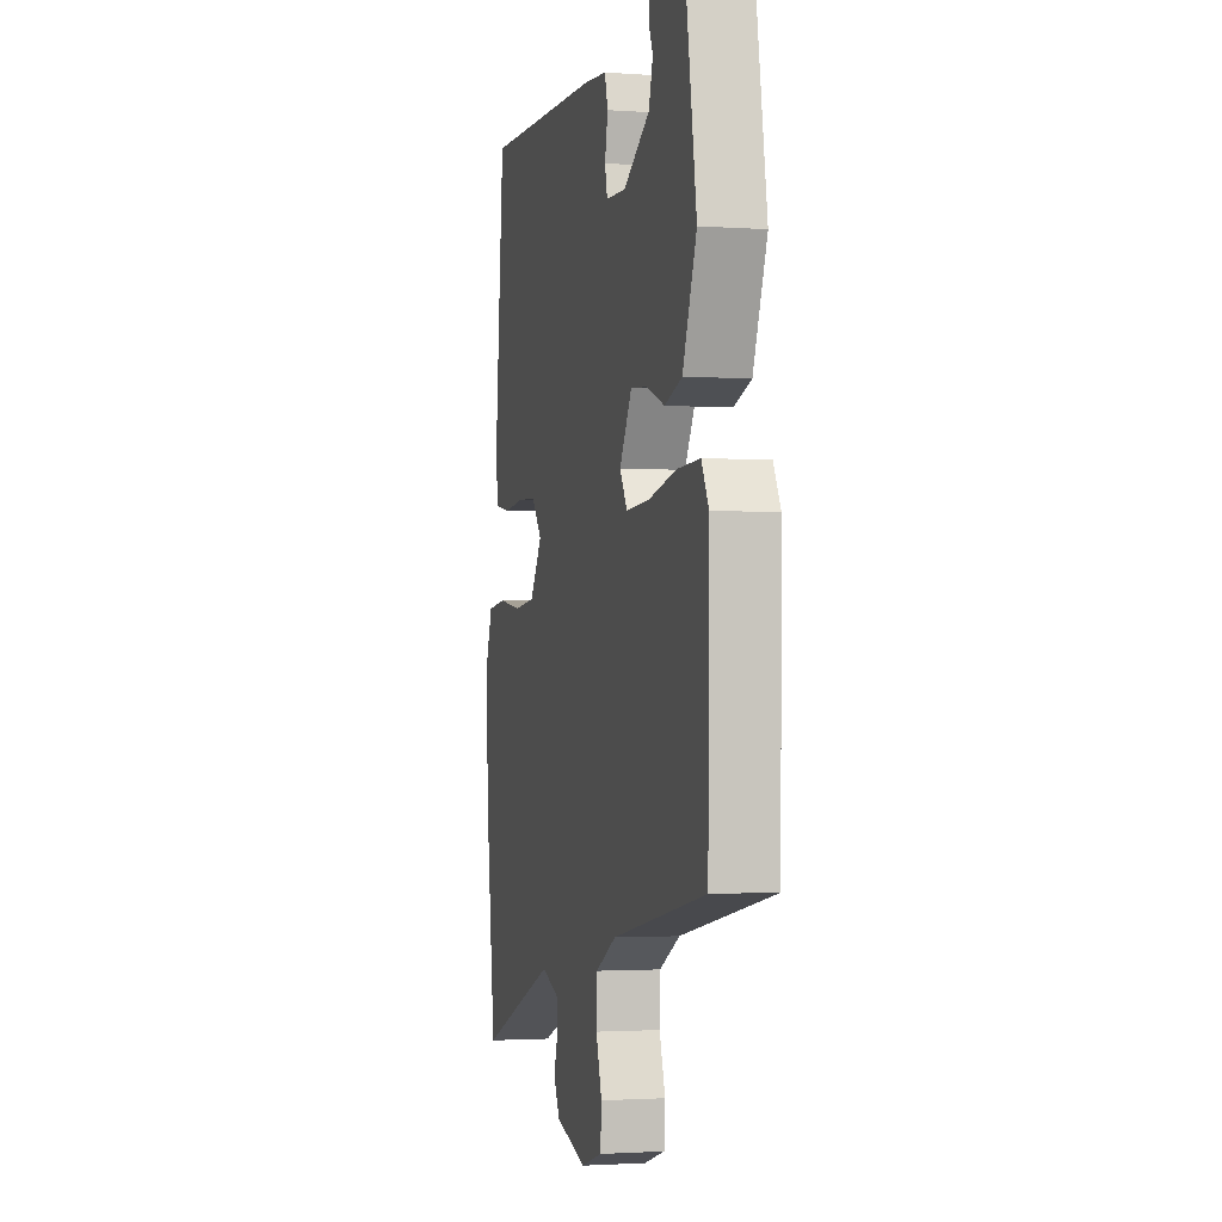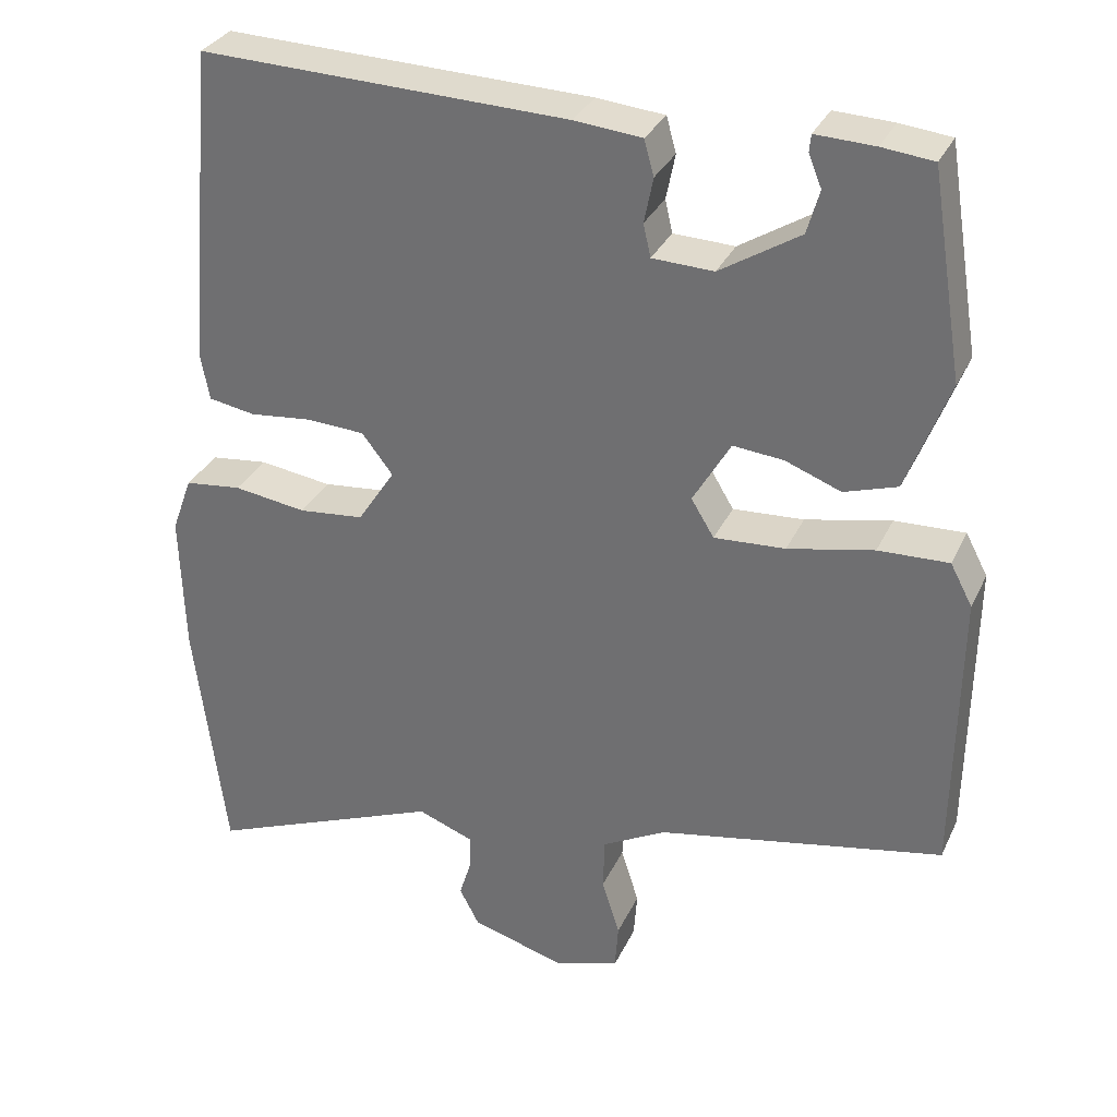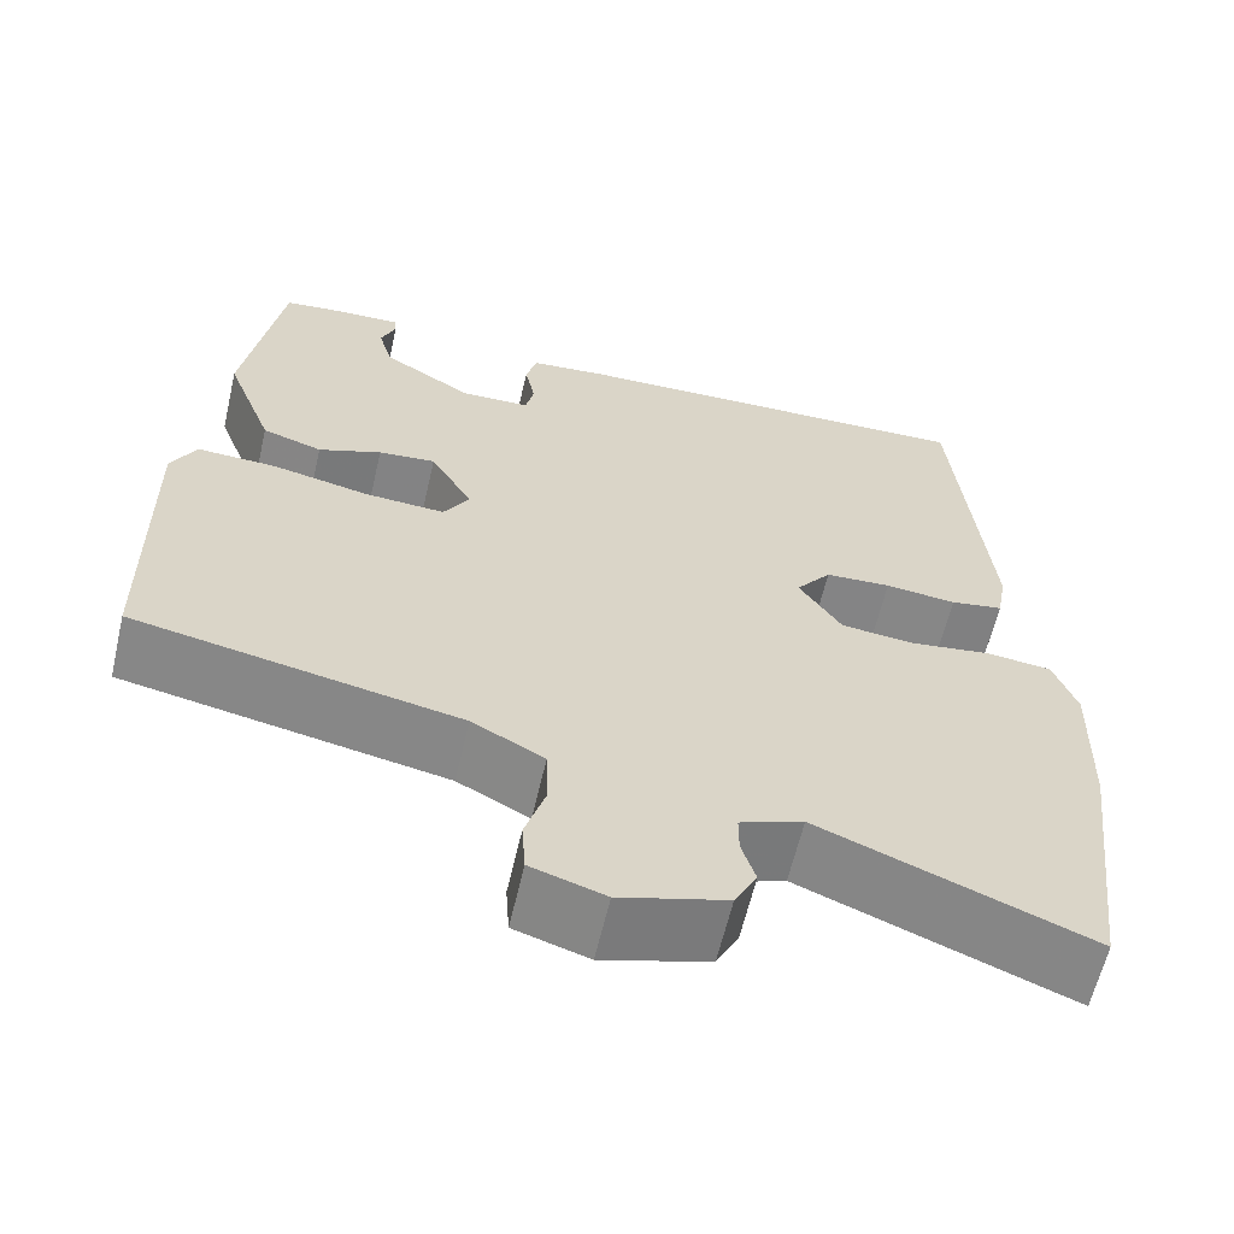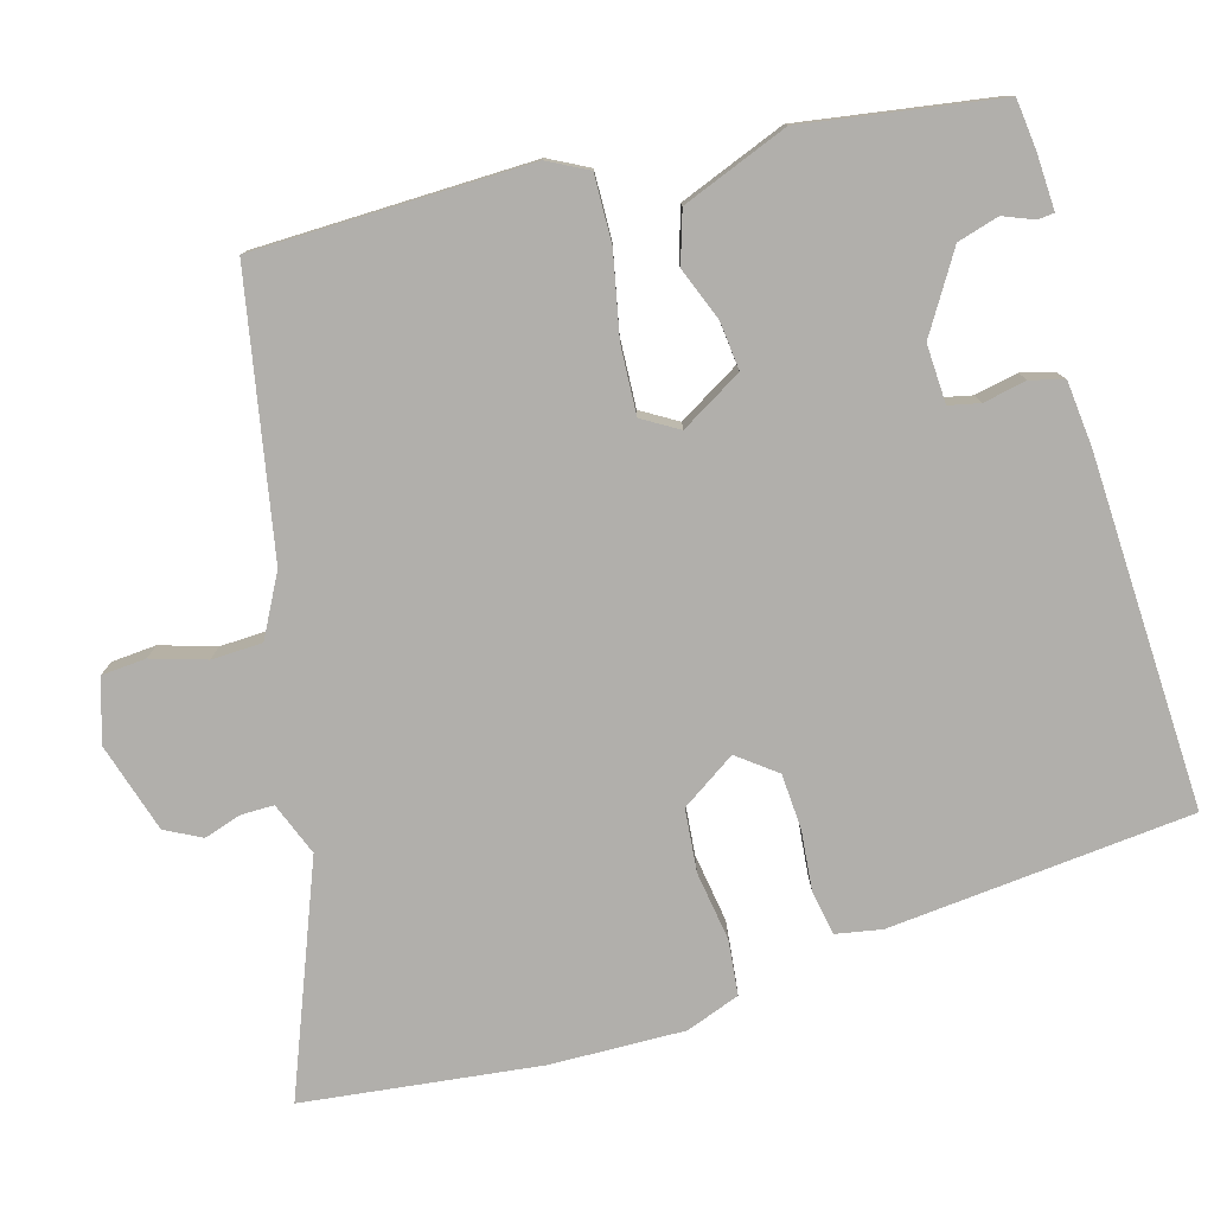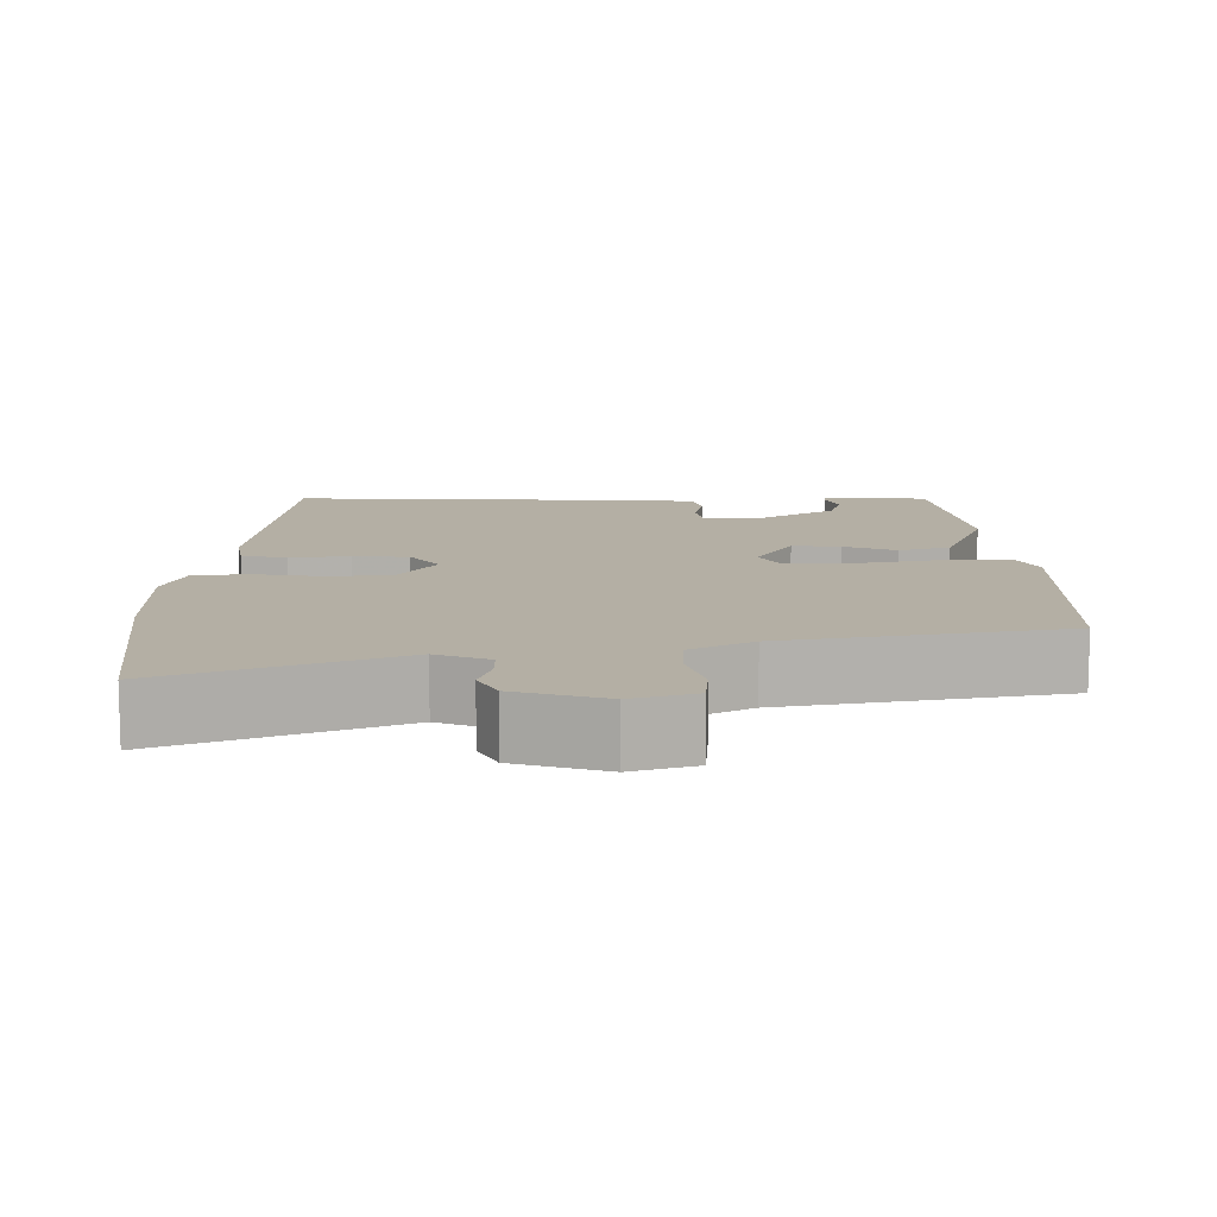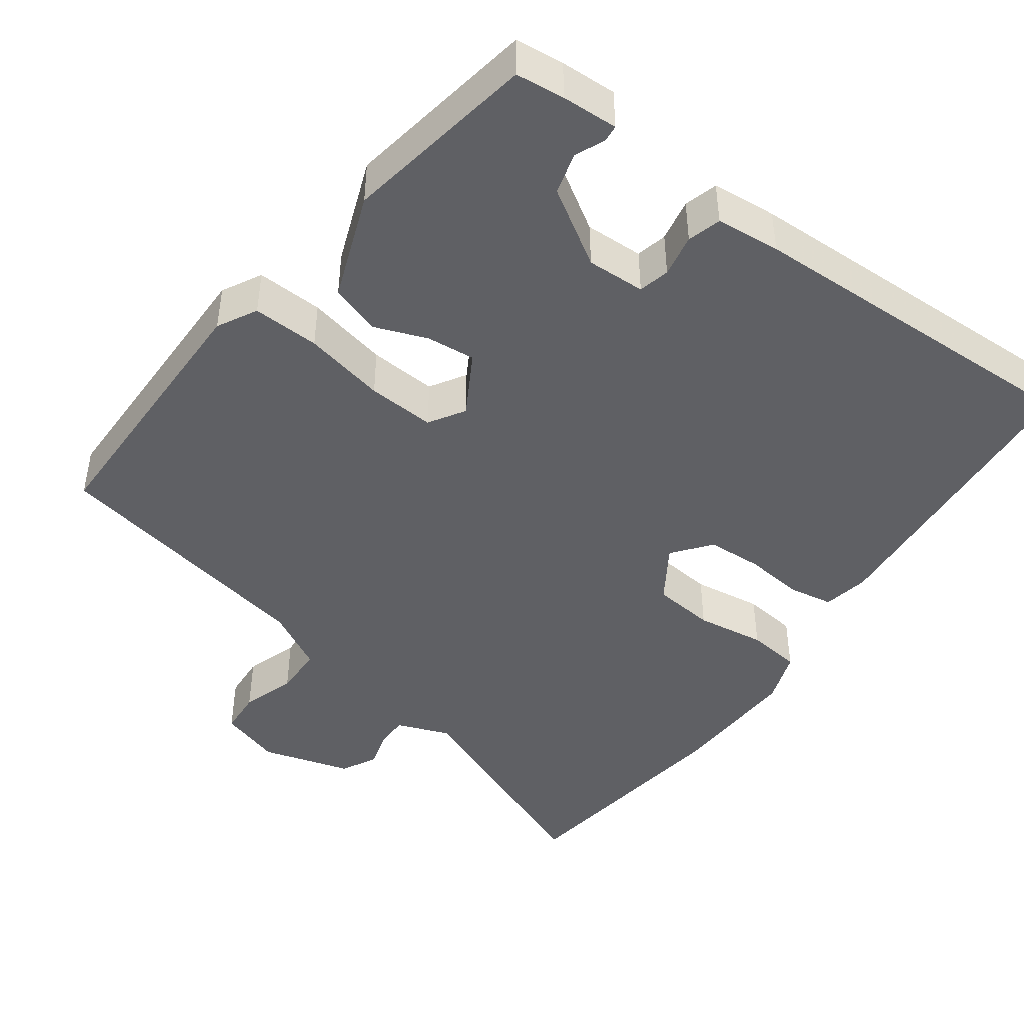
<metadata>
{"format":"obj","ext":"obj","renderer":"f3d","projection":"perspective","resolution":1024,"background":"white","views":[{"elev":-2.0,"azim":-104.1,"up":"+Z"},{"elev":31.7,"azim":-158.0,"up":"+Z"},{"elev":-62.0,"azim":-13.1,"up":"+Z"},{"elev":-78.2,"azim":-73.7,"up":"+Y"},{"elev":11.3,"azim":-179.8,"up":"+Y"},{"elev":-44.9,"azim":-36.3,"up":"+Y"}]}
</metadata>
<code>
v -0.416 0.07 0.491
v -0.353 0.07 0.498
v -0.281 0.07 0.501
v -0.279 0.07 0.48
v -0.295 0.07 0.441
v -0.28 0.07 0.388
v -0.182 0.07 0.327
v -0.107 0.07 0.33
v -0.098 0.07 0.37
v -0.109 0.07 0.425
v -0.097 0.07 0.468
v -0.014 0.07 0.476
v 0.436 0.07 0.491
v 0.471 0.07 0.102
v 0.46 0.07 0.043
v 0.403 0.07 0.033
v 0.326 0.07 0.041
v 0.255 0.07 0.037
v 0.217 0.07 -0.012
v 0.263 0.07 -0.082
v 0.343 0.07 -0.09
v 0.432 0.07 -0.077
v 0.502 0.07 -0.085
v 0.527 0.07 -0.154
v 0.522 0.07 -0.326
v 0.484 0.07 -0.629
v 0.194 0.07 -0.513
v 0.126 0.07 -0.539
v 0.126 0.07 -0.581
v 0.141 0.07 -0.629
v 0.117 0.07 -0.675
v 0.002 0.07 -0.709
v -0.078 0.07 -0.684
v -0.082 0.07 -0.627
v -0.06 0.07 -0.557
v -0.062 0.07 -0.492
v -0.14 0.07 -0.45
v -0.491 0.07 -0.382
v -0.496 0.07 -0.029
v -0.469 0.07 0.022
v -0.383 0.07 0.019
v -0.278 0.07 -0.003
v -0.191 0.07 -0.008
v -0.163 0.07 0.038
v -0.209 0.07 0.117
v -0.271 0.07 0.111
v -0.339 0.07 0.085
v -0.404 0.07 0.106
v -0.456 0.07 0.242
v -0.416 0 0.491
v -0.353 0 0.498
v -0.281 0 0.501
v -0.279 0 0.48
v -0.295 0 0.441
v -0.28 0 0.388
v -0.182 0 0.327
v -0.107 0 0.33
v -0.098 0 0.37
v -0.109 0 0.425
v -0.097 0 0.468
v -0.014 0 0.476
v 0.436 0 0.491
v 0.471 0 0.102
v 0.46 0 0.043
v 0.403 0 0.033
v 0.326 0 0.041
v 0.255 0 0.037
v 0.217 0 -0.012
v 0.263 0 -0.082
v 0.343 0 -0.09
v 0.432 0 -0.077
v 0.502 0 -0.085
v 0.527 0 -0.154
v 0.522 0 -0.326
v 0.484 0 -0.629
v 0.194 0 -0.513
v 0.126 0 -0.539
v 0.126 0 -0.581
v 0.141 0 -0.629
v 0.117 0 -0.675
v 0.002 0 -0.709
v -0.078 0 -0.684
v -0.082 0 -0.627
v -0.06 0 -0.557
v -0.062 0 -0.492
v -0.14 0 -0.45
v -0.491 0 -0.382
v -0.496 0 -0.029
v -0.469 0 0.022
v -0.383 0 0.019
v -0.278 0 -0.003
v -0.191 0 -0.008
v -0.163 0 0.038
v -0.209 0 0.117
v -0.271 0 0.111
v -0.339 0 0.085
v -0.404 0 0.106
v -0.456 0 0.242
f 49 1 2
f 48 49 2
f 47 48 2
f 46 47 2
f 45 46 2
f 44 45 2
f 40 41 42
f 39 40 42
f 38 39 42
f 37 38 42
f 36 37 42 43
f 33 34 35
f 32 33 35
f 31 32 35
f 30 31 35
f 29 30 35
f 28 29 35 36
f 36 43 44
f 28 36 44
f 27 28 44
f 25 26 27
f 24 25 27
f 23 24 27
f 22 23 27
f 21 22 27
f 15 16 17
f 14 15 17
f 13 14 17
f 12 13 17
f 11 12 17
f 10 11 17
f 9 10 17
f 8 9 17 18
f 7 8 18 19
f 2 3 4 5
f 2 5 6
f 44 2 6
f 7 19 20
f 6 7 20
f 44 6 20
f 27 44 20
f 20 21 27
f 51 50 98
f 51 98 97
f 51 97 96
f 51 96 95
f 51 95 94
f 51 94 93
f 91 90 89
f 91 89 88
f 91 88 87
f 91 87 86
f 92 91 86 85
f 84 83 82
f 84 82 81
f 84 81 80
f 84 80 79
f 84 79 78
f 85 84 78 77
f 93 92 85
f 93 85 77
f 93 77 76
f 76 75 74
f 76 74 73
f 76 73 72
f 76 72 71
f 76 71 70
f 66 65 64
f 66 64 63
f 66 63 62
f 66 62 61
f 66 61 60
f 66 60 59
f 66 59 58
f 67 66 58 57
f 68 67 57 56
f 54 53 52 51
f 55 54 51
f 55 51 93
f 69 68 56
f 69 56 55
f 69 55 93
f 69 93 76
f 76 70 69
f 1 50 51 2
f 2 51 52 3
f 3 52 53 4
f 4 53 54 5
f 5 54 55 6
f 6 55 56 7
f 7 56 57 8
f 8 57 58 9
f 9 58 59 10
f 10 59 60 11
f 11 60 61 12
f 12 61 62 13
f 13 62 63 14
f 14 63 64 15
f 15 64 65 16
f 16 65 66 17
f 17 66 67 18
f 18 67 68 19
f 19 68 69 20
f 20 69 70 21
f 21 70 71 22
f 22 71 72 23
f 23 72 73 24
f 24 73 74 25
f 25 74 75 26
f 26 75 76 27
f 27 76 77 28
f 28 77 78 29
f 29 78 79 30
f 30 79 80 31
f 31 80 81 32
f 32 81 82 33
f 33 82 83 34
f 34 83 84 35
f 35 84 85 36
f 36 85 86 37
f 37 86 87 38
f 38 87 88 39
f 39 88 89 40
f 40 89 90 41
f 41 90 91 42
f 42 91 92 43
f 43 92 93 44
f 44 93 94 45
f 45 94 95 46
f 46 95 96 47
f 47 96 97 48
f 48 97 98 49
f 49 98 50 1

</code>
